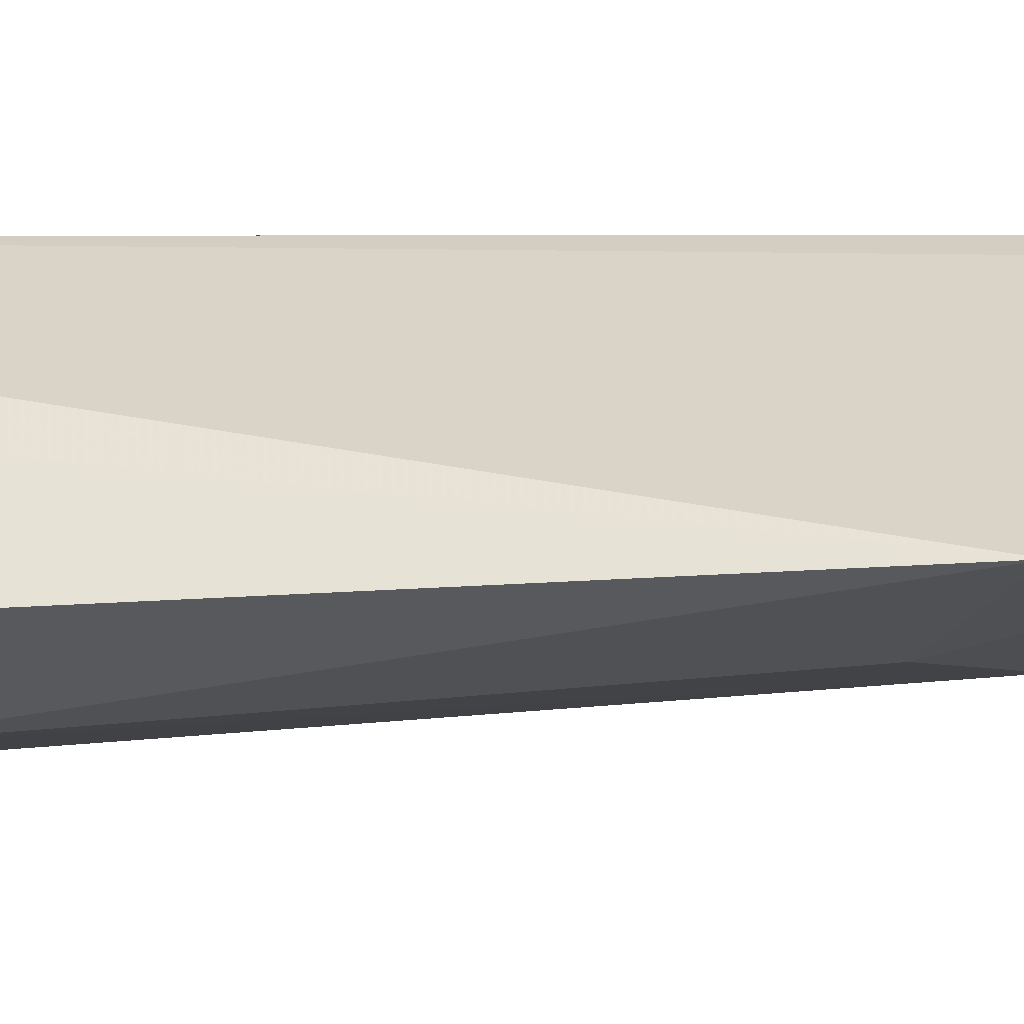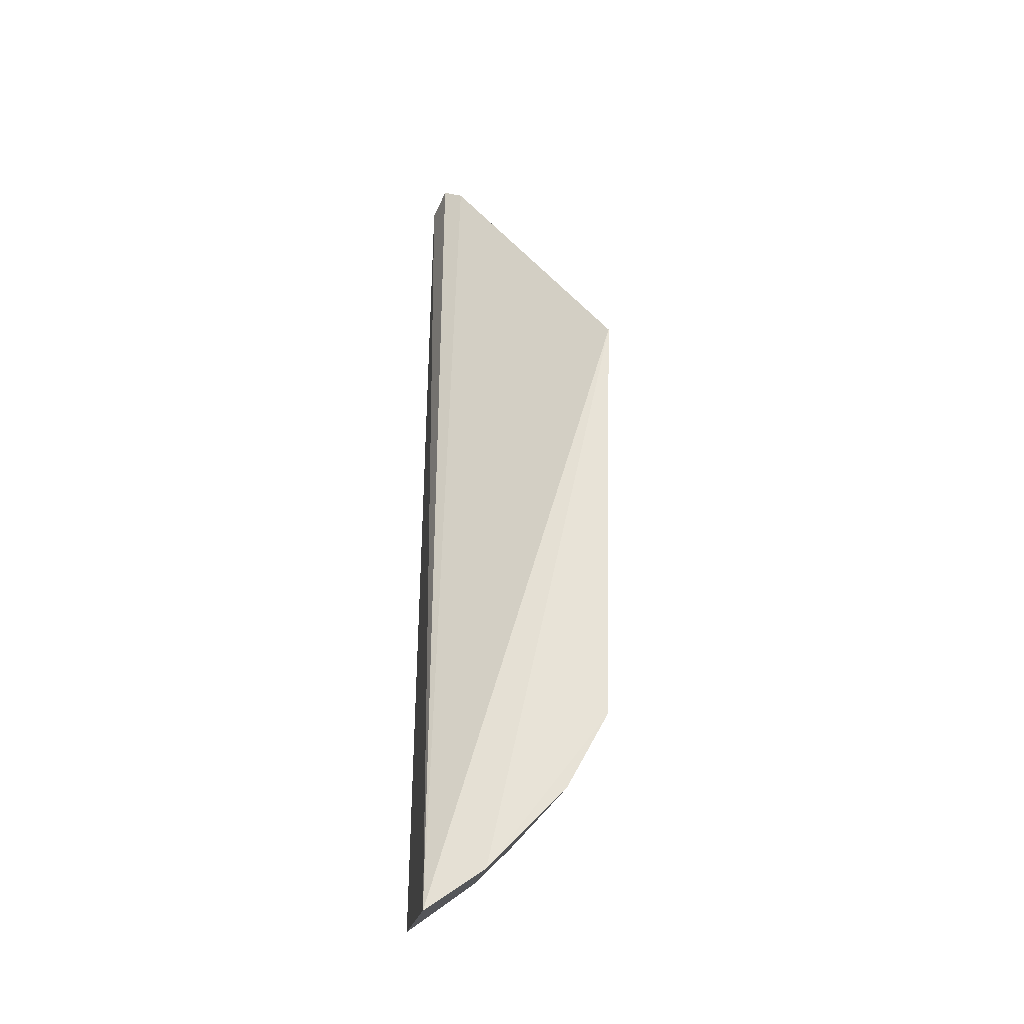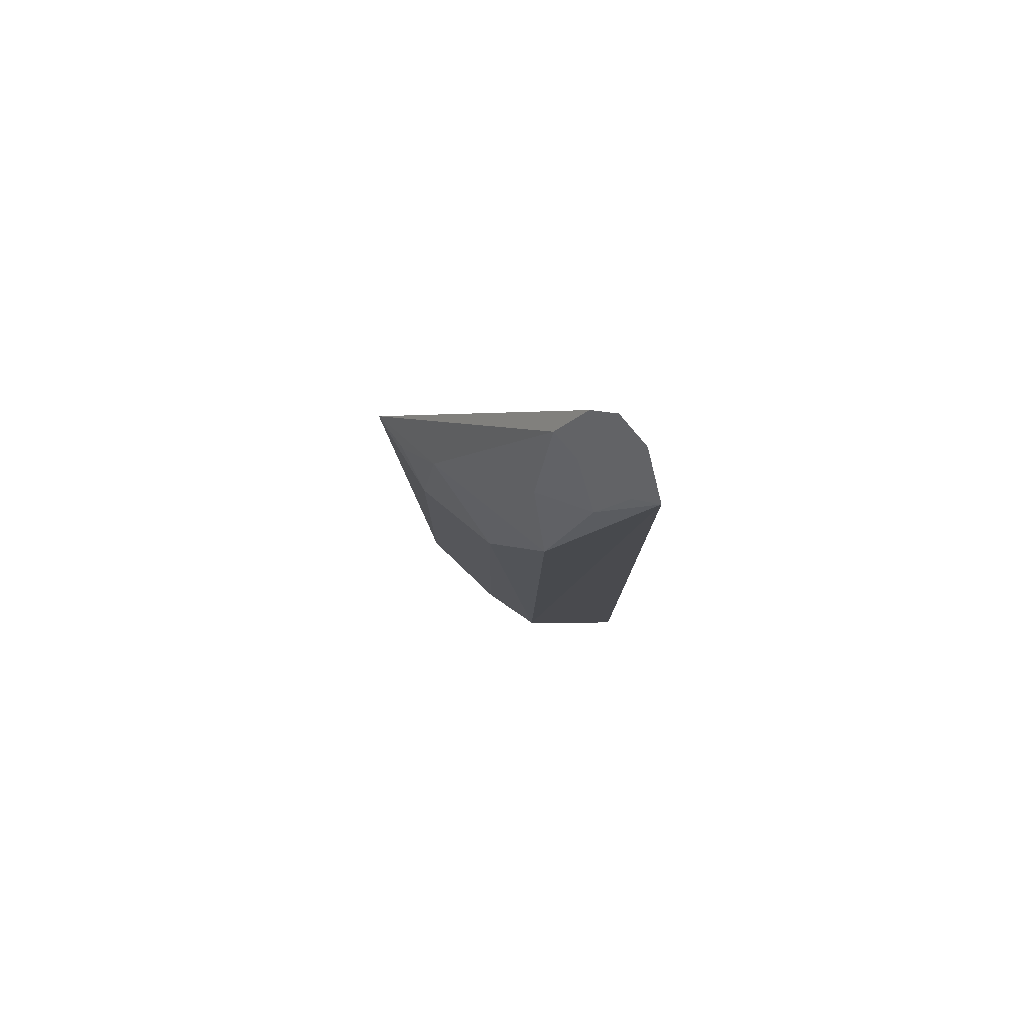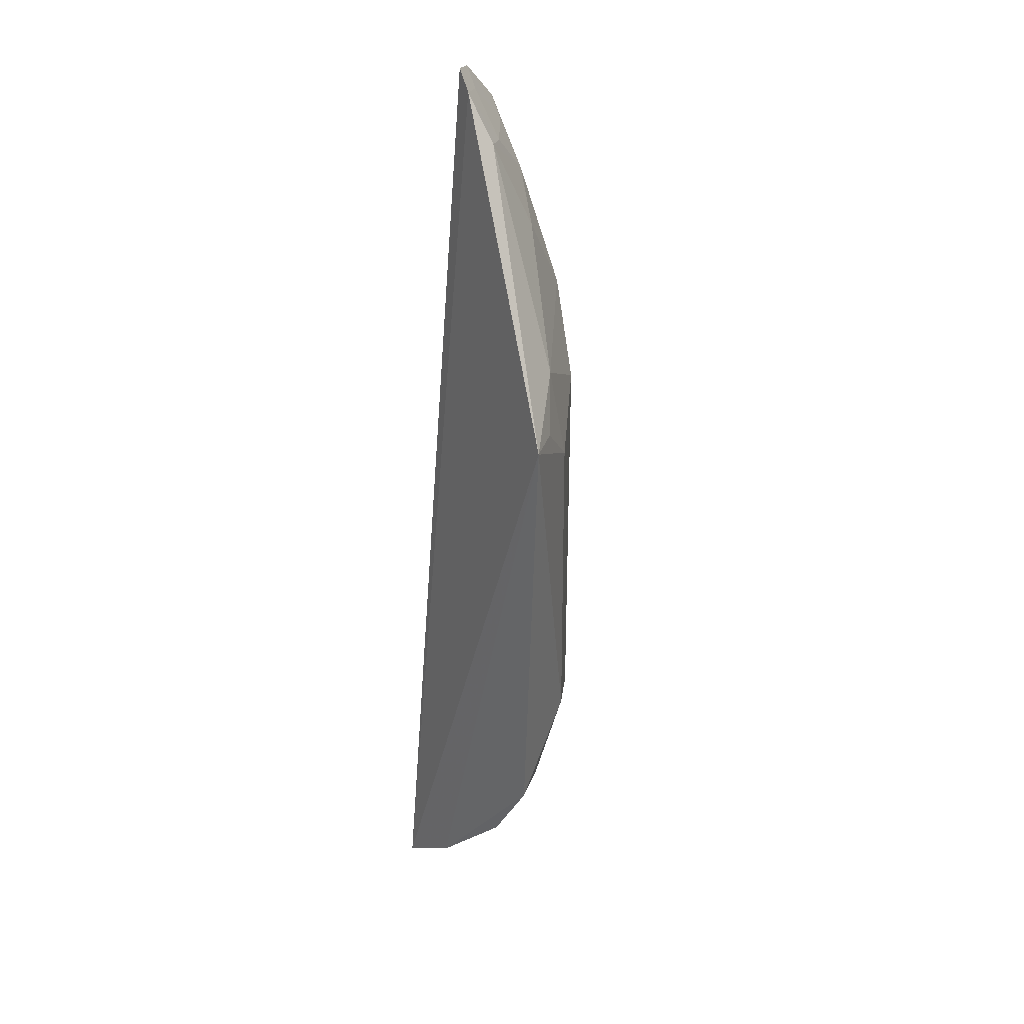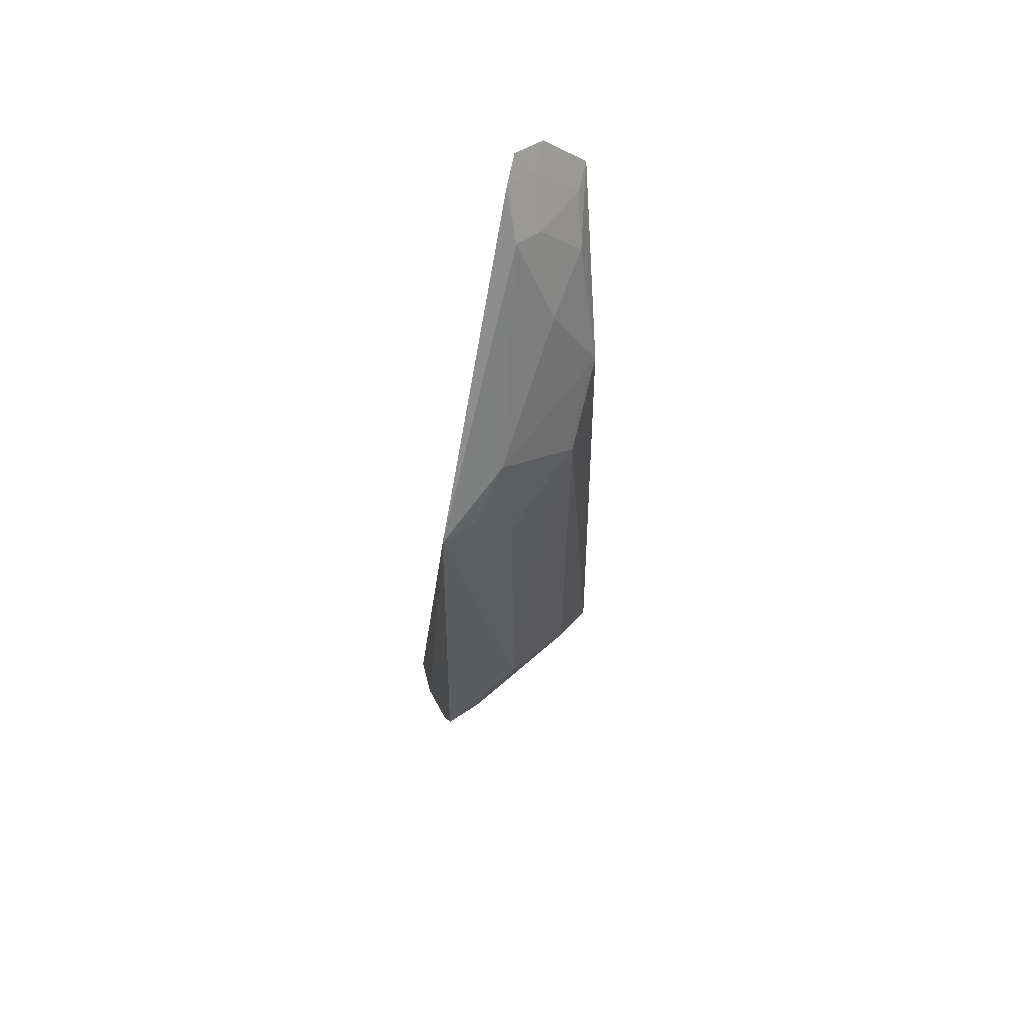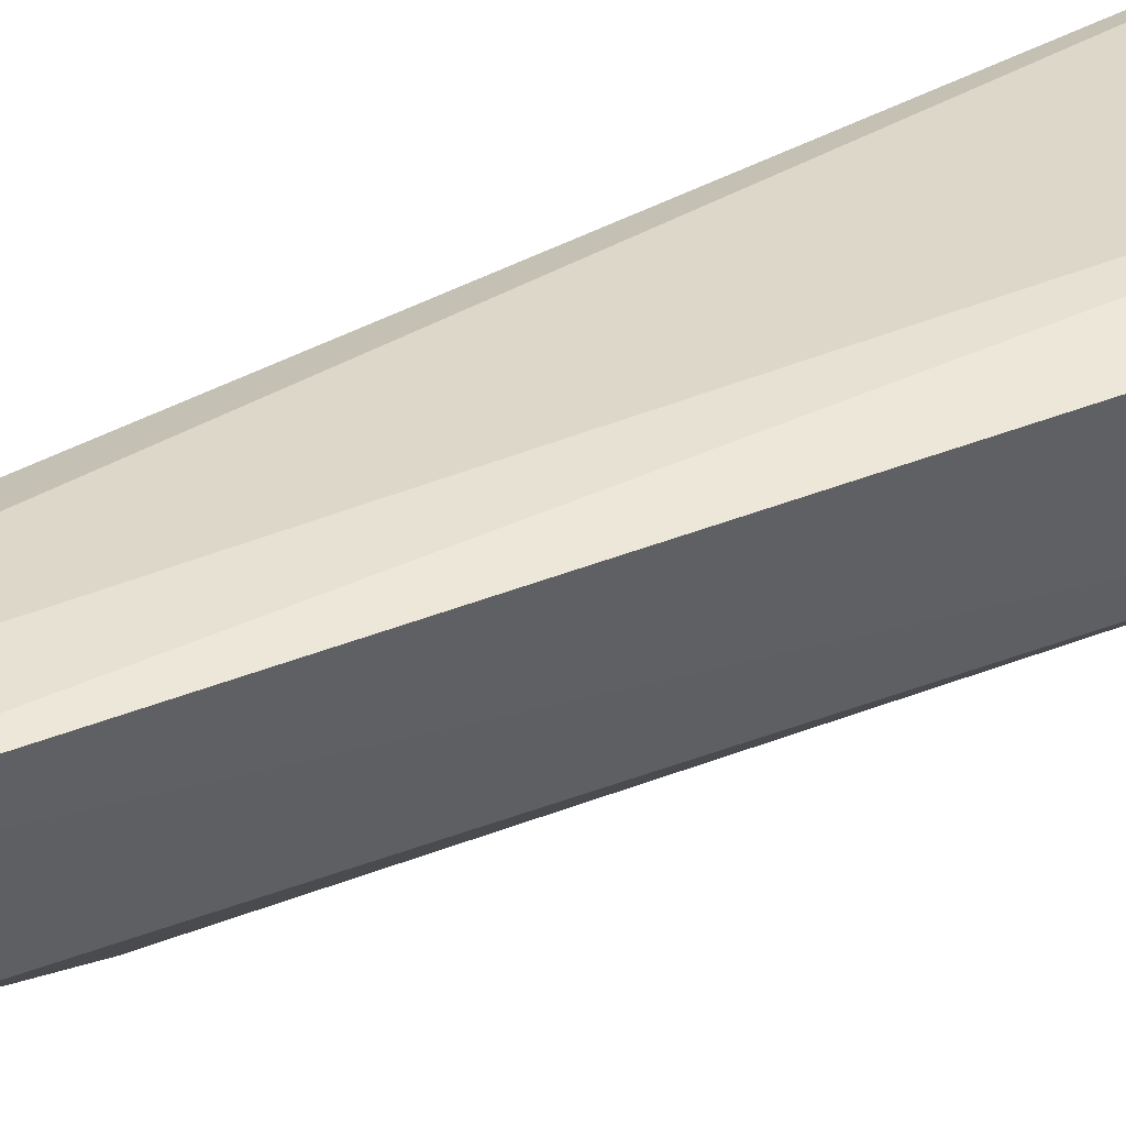
<metadata>
{"format":"obj","ext":"obj","renderer":"f3d","projection":"perspective","resolution":1024,"background":"white","views":[{"elev":-34.6,"azim":-82.4,"up":"+Y"},{"elev":-29.8,"azim":-90.1,"up":"+Z"},{"elev":79.8,"azim":71.2,"up":"+Z"},{"elev":34.1,"azim":-55.6,"up":"+Z"},{"elev":59.3,"azim":-19.0,"up":"+Z"},{"elev":39.8,"azim":63.1,"up":"+Y"}]}
</metadata>
<code>
v 0.01137 -0.03046 0.02713
v 0.0133 -0.03007 0.02575
v 0.0122 -0.03009 0.02687
v 0.008077 -0.0305 0.002834
v 0.009847 -0.0348 0.009672
v 0.01216 -0.0299 0.003523
v 0.01168 -0.03143 0.02536
v 0.007829 -0.03527 0.01926
v 0.00785 -0.0339 0.005775
v 0.01292 -0.03272 0.007661
v 0.01292 -0.0306 0.02537
v 0.01182 -0.03061 0.02649
v 0.01101 -0.03097 0.02671
v 0.009933 -0.03167 0.004088
v 0.007898 -0.03197 0.003787
v 0.007762 -0.03493 0.00766
v 0.01339 -0.03012 0.004338
v 0.01187 -0.03363 0.01911
v 0.01097 -0.03175 0.02555
v 0.013 -0.03162 0.005707
v 0.009822 -0.03254 0.004933
v 0.008706 -0.0347 0.007746
v 0.01192 -0.0306 0.004002
v 0.00983 -0.03476 0.01811
v 0.01179 -0.03369 0.008647
v 0.01282 -0.03251 0.02123
v 0.008724 -0.03367 0.00584
v 0.0119 -0.03161 0.004939
v 0.009717 -0.03436 0.02042
v 0.01275 -0.03137 0.02421
v 0.01314 -0.0308 0.004816
v 0.008813 -0.03495 0.01921
v 0.01171 -0.03243 0.02326
f 1 3 4
f 6 3 2
f 6 4 3
f 11 2 3
f 12 3 1
f 12 11 3
f 12 7 11
f 13 1 4
f 13 4 8
f 13 12 1
f 13 7 12
f 14 4 6
f 15 8 4
f 15 4 14
f 16 5 8
f 16 15 9
f 16 8 15
f 17 6 2
f 17 2 10
f 19 13 8
f 19 7 13
f 20 17 10
f 21 15 14
f 21 9 15
f 22 5 16
f 22 16 9
f 23 14 6
f 23 6 17
f 24 8 5
f 24 5 18
f 25 18 5
f 25 10 18
f 25 22 10
f 25 5 22
f 26 18 10
f 26 10 2
f 27 20 10
f 27 10 22
f 27 22 9
f 27 9 21
f 28 21 14
f 28 14 23
f 28 27 21
f 28 20 27
f 29 24 18
f 29 18 26
f 29 19 8
f 30 26 2
f 30 2 11
f 30 11 7
f 30 7 19
f 31 28 23
f 31 23 17
f 31 17 20
f 31 20 28
f 32 29 8
f 32 8 24
f 32 24 29
f 33 29 26
f 33 19 29
f 33 30 19
f 33 26 30

</code>
